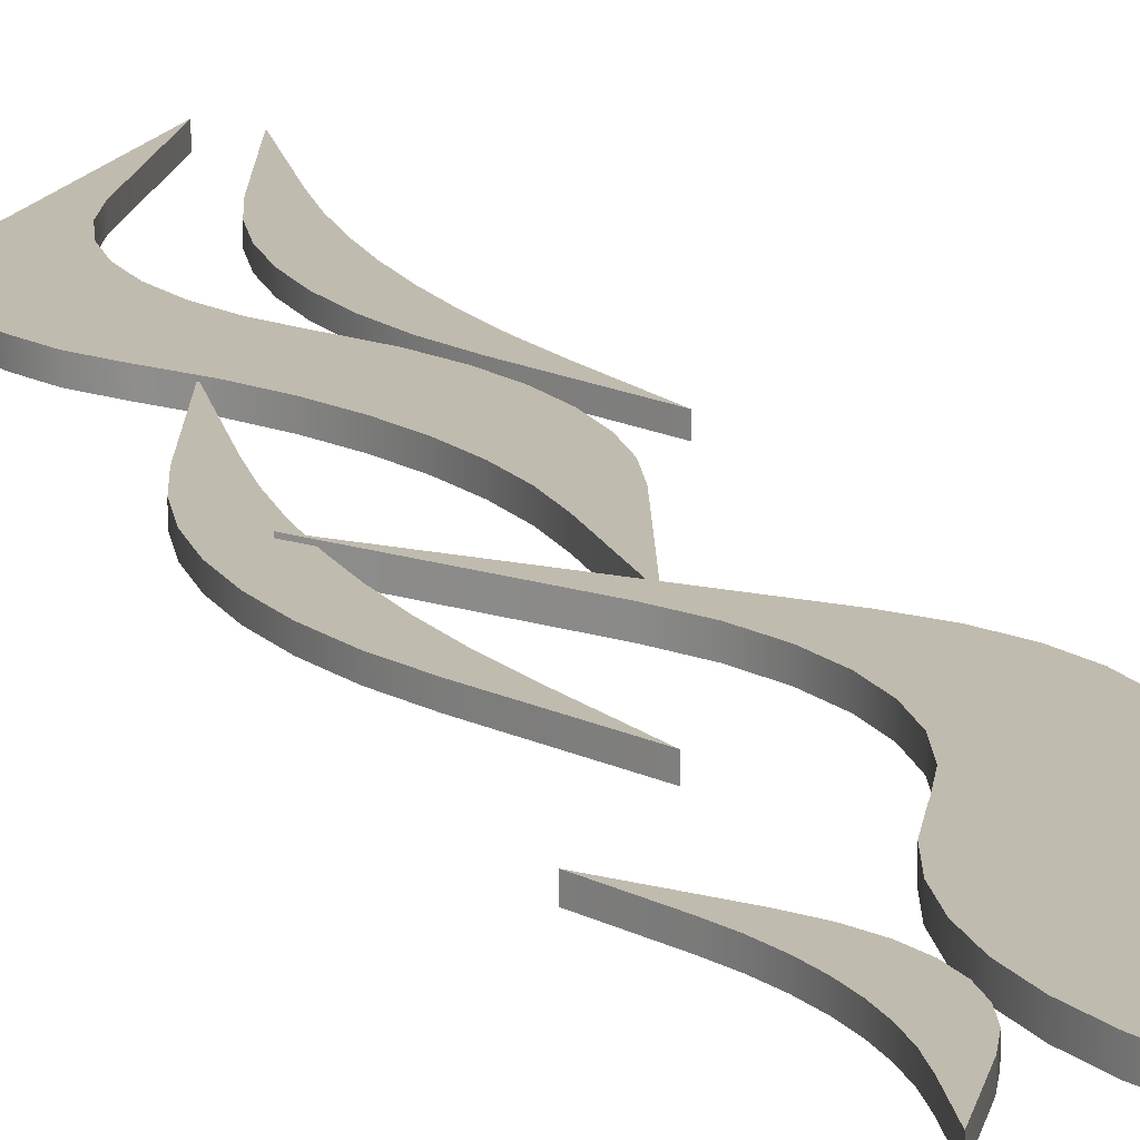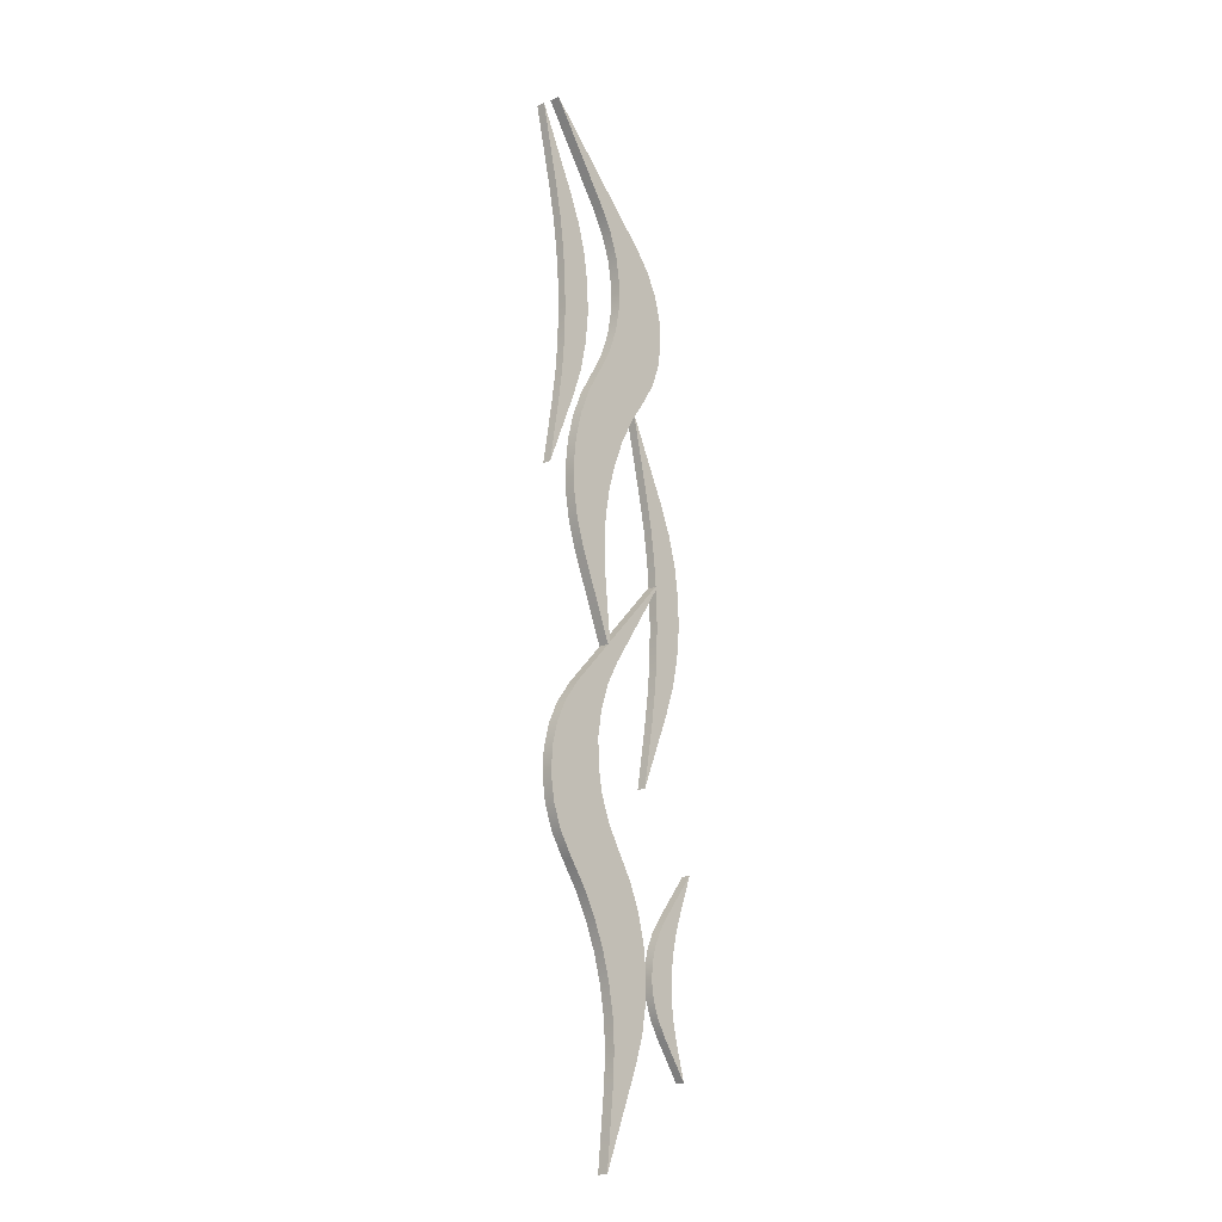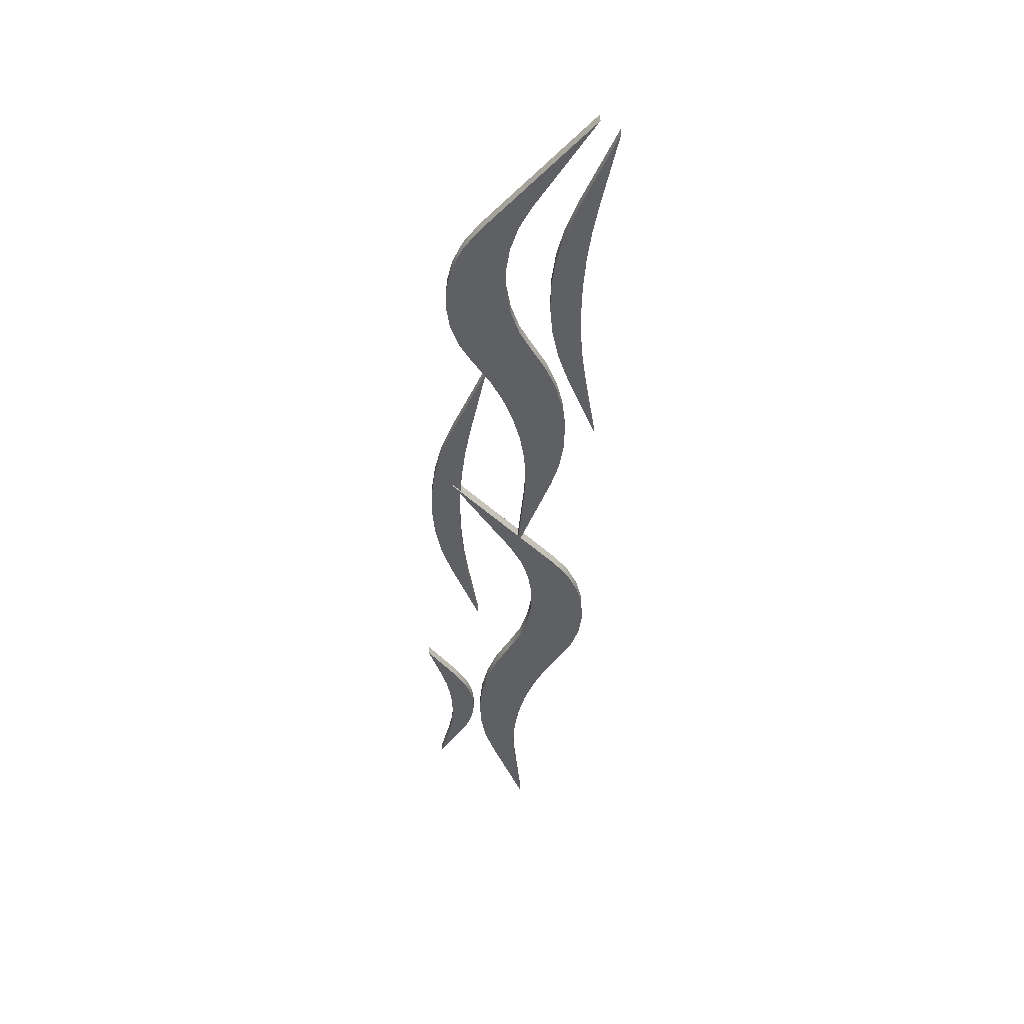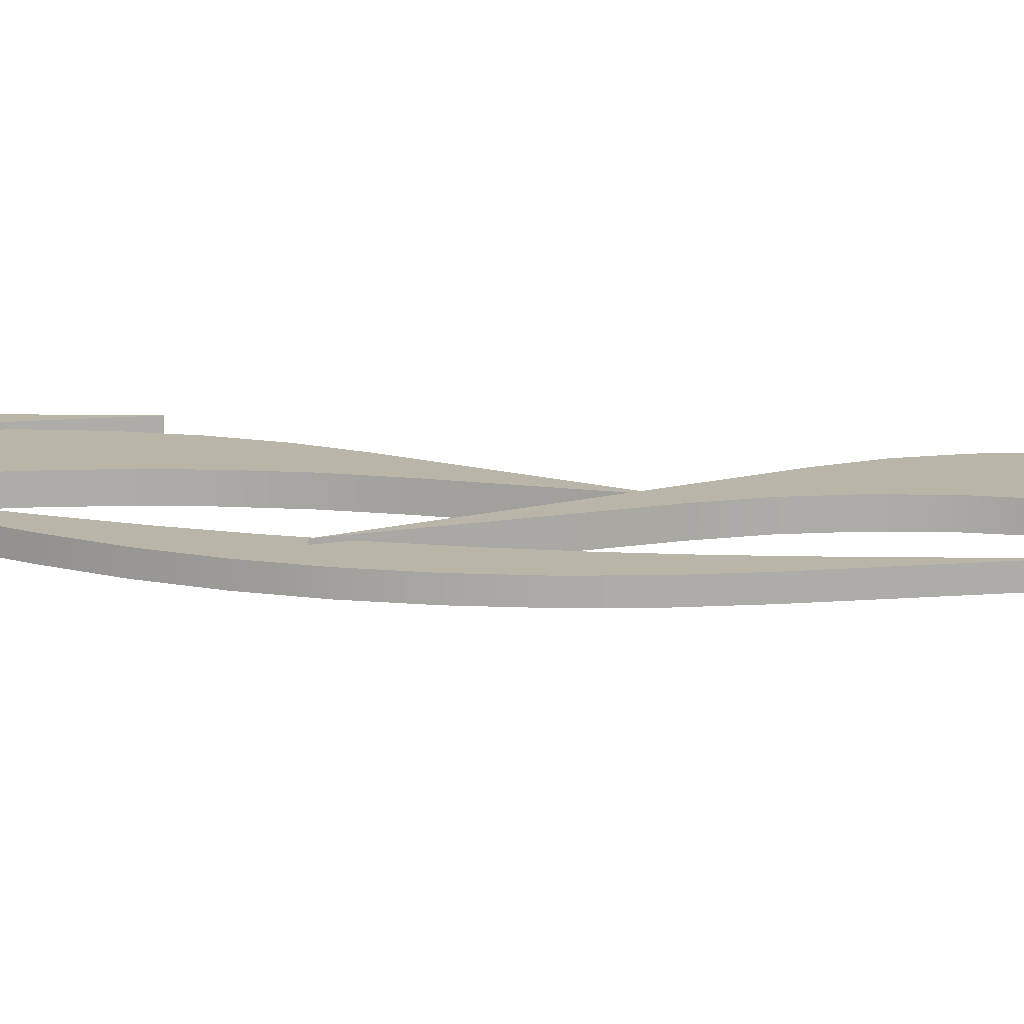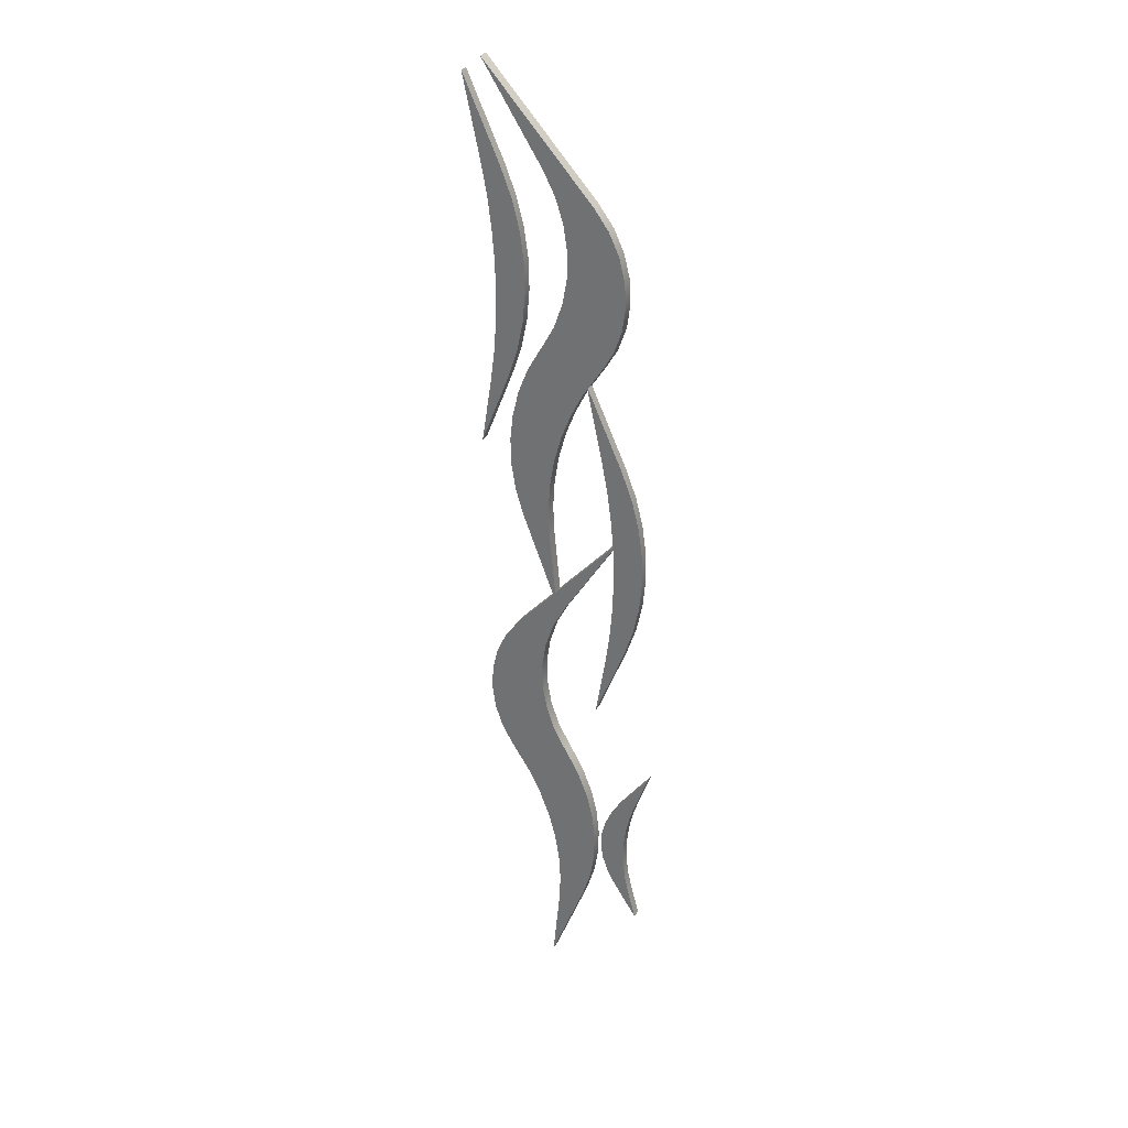
<metadata>
{"format":"obj","ext":"obj","renderer":"f3d","projection":"perspective","resolution":1024,"background":"white","views":[{"elev":16.0,"azim":157.5,"up":"+Y"},{"elev":-18.3,"azim":-46.6,"up":"+Z"},{"elev":45.1,"azim":180.0,"up":"+Z"},{"elev":13.5,"azim":101.0,"up":"+Y"},{"elev":30.9,"azim":26.1,"up":"+Z"}]}
</metadata>
<code>
v  -231.6 2.5 36.83
v  -232.8 2.5 28.08
v  -232.8 0 28.08
v  -231.6 0 36.83
v  -230.9 2.5 45.61
v  -230.9 0 45.61
v  -230.7 2.5 54.4
v  -230.7 0 54.4
v  -230.9 2.5 63.2
v  -230.9 0 63.2
v  -231.6 2.5 71.97
v  -231.6 0 71.97
v  -232.8 2.5 80.7
v  -232.8 0 80.7
v  -234.4 2.5 89.37
v  -234.4 0 89.37
v  -239.3 2.5 111.7
v  -239.3 0 111.7
v  -228.8 2.5 88.48
v  -228.8 0 88.48
v  -225.7 2.5 80.56
v  -225.7 0 80.56
v  -223.6 2.5 72.41
v  -223.6 0 72.41
v  -222.4 2.5 64.11
v  -222.4 0 64.11
v  -222.2 2.5 55.74
v  -222.2 0 55.74
v  -223 2.5 47.4
v  -223 0 47.4
v  -224.7 2.5 39.15
v  -224.7 0 39.15
v  -227.4 2.5 31.09
v  -227.4 0 31.09
v  -235.7 2.5 10.29
v  -235.7 0 10.29
v  -223.5 3 -10.03
v  -213.5 3 -35.89
v  -213.5 0 -35.89
v  -223.5 0 -10.03
v  -225.7 3 -2.684
v  -225.7 0 -2.684
v  -227 3 4.816
v  -227 0 4.816
v  -227.2 3 12.36
v  -227.2 0 12.36
v  -226.3 3 19.85
v  -226.3 0 19.85
v  -224.5 3 27.18
v  -224.5 0 27.18
v  -221.7 3 34.23
v  -221.7 0 34.23
v  -217.9 3 40.9
v  -217.9 0 40.9
v  -217.5 3 41.46
v  -217.5 0 41.46
v  -213.9 3 47.96
v  -213.9 0 47.96
v  -211.5 3 54.84
v  -211.5 0 54.84
v  -210.3 3 61.95
v  -210.3 0 61.95
v  -210.2 3 69.15
v  -210.2 0 69.15
v  -211.3 3 76.28
v  -211.3 0 76.28
v  -213.6 3 83.2
v  -213.6 0 83.2
v  -217.1 3 89.75
v  -217.1 0 89.75
v  -233.9 3 115.9
v  -233.9 0 115.9
v  -202.9 3 81.99
v  -202.9 0 81.99
v  -198.7 3 76.34
v  -198.7 0 76.34
v  -195.8 3 70.12
v  -195.8 0 70.12
v  -194.2 3 63.53
v  -194.2 0 63.53
v  -193.8 3 56.77
v  -193.8 0 56.77
v  -194.8 3 50.05
v  -194.8 0 50.05
v  -197.1 3 43.57
v  -197.1 0 43.57
v  -200.7 3 37.52
v  -200.7 0 37.52
v  -201 3 37.05
v  -201 0 37.05
v  -205.4 3 30.45
v  -205.4 0 30.45
v  -209.1 3 23.48
v  -209.1 0 23.48
v  -211.9 3 16.19
v  -211.9 0 16.19
v  -214 3 8.656
v  -214 0 8.656
v  -215.4 3 0.9296
v  -215.4 0 0.9296
v  -215.8 3 -6.921
v  -215.8 0 -6.921
v  -215.5 3 -14.83
v  -215.5 0 -14.83
v  -197 2.5 -41.7
v  -198.1 2.5 -50.44
v  -198.1 0 -50.44
v  -197 0 -41.7
v  -196.3 2.5 -32.92
v  -196.3 0 -32.92
v  -196 2.5 -24.12
v  -196 0 -24.12
v  -196.3 2.5 -15.33
v  -196.3 0 -15.33
v  -197 2.5 -6.558
v  -197 0 -6.558
v  -198.1 2.5 2.172
v  -198.1 0 2.172
v  -199.8 2.5 10.84
v  -199.8 0 10.84
v  -204.6 2.5 33.14
v  -204.6 0 33.14
v  -194.1 2.5 9.961
v  -194.1 0 9.961
v  -191 2.5 2.039
v  -191 0 2.039
v  -188.9 2.5 -6.115
v  -188.9 0 -6.115
v  -187.8 2.5 -14.42
v  -187.8 0 -14.42
v  -187.6 2.5 -22.78
v  -187.6 0 -22.78
v  -188.3 2.5 -31.13
v  -188.3 0 -31.13
v  -190 2.5 -39.37
v  -190 0 -39.37
v  -192.7 2.5 -47.43
v  -192.7 0 -47.43
v  -201 2.5 -68.23
v  -201 0 -68.23
v  -204.7 3 -137
v  -204.7 -0 -137
v  -214.7 -0.0001 -162.9
v  -214.7 3 -162.9
v  -202.4 3 -129.7
v  -202.4 -0 -129.7
v  -201.2 3 -122.2
v  -201.2 -0 -122.2
v  -201 3 -114.6
v  -201 -0 -114.6
v  -201.8 3 -107.1
v  -201.8 -0 -107.1
v  -203.6 3 -99.81
v  -203.6 -0 -99.81
v  -206.5 3 -92.76
v  -206.5 -0 -92.76
v  -210.3 3 -86.08
v  -210.3 0 -86.08
v  -210.7 3 -85.53
v  -210.7 0 -85.53
v  -214.2 3 -79.03
v  -214.2 0 -79.03
v  -216.6 3 -72.15
v  -216.6 0 -72.15
v  -217.9 3 -65.04
v  -217.9 0 -65.04
v  -217.9 3 -57.84
v  -217.9 0 -57.84
v  -216.8 3 -50.7
v  -216.8 0 -50.7
v  -214.5 3 -43.79
v  -214.5 0 -43.79
v  -211.1 3 -37.24
v  -211.1 0 -37.24
v  -194.3 3 -11.13
v  -194.3 0.0001 -11.13
v  -225.2 3 -45
v  -225.2 0 -45
v  -229.4 3 -50.65
v  -229.4 0 -50.65
v  -232.3 3 -56.87
v  -232.3 0 -56.87
v  -234 3 -63.46
v  -234 0 -63.46
v  -234.3 3 -70.22
v  -234.3 0 -70.22
v  -233.3 3 -76.94
v  -233.3 0 -76.94
v  -231.1 3 -83.42
v  -231.1 0 -83.42
v  -227.4 3 -89.47
v  -227.4 -0 -89.47
v  -227.1 3 -89.94
v  -227.1 -0 -89.94
v  -222.7 3 -96.53
v  -222.7 -0 -96.53
v  -219.1 3 -103.5
v  -219.1 -0 -103.5
v  -216.2 3 -110.8
v  -216.2 -0 -110.8
v  -214.1 3 -118.3
v  -214.1 -0 -118.3
v  -212.8 3 -126.1
v  -212.8 -0 -126.1
v  -212.3 3 -133.9
v  -212.3 -0 -133.9
v  -212.6 3 -141.8
v  -212.6 -0 -141.8
v  -190.9 2.5 -126.3
v  -190.9 -0 -126.3
v  -189.9 -0 -130.8
v  -189.9 2.5 -130.8
v  -191.4 2.5 -121.8
v  -191.4 -0 -121.8
v  -191.6 2.5 -117.3
v  -191.6 -0 -117.3
v  -191.4 2.5 -112.8
v  -191.4 0 -112.8
v  -190.8 2.5 -108.3
v  -190.8 0 -108.3
v  -189.9 2.5 -103.9
v  -189.9 0 -103.9
v  -188.5 2.5 -99.44
v  -188.5 0 -99.44
v  -184.4 2.5 -88.03
v  -184.4 0 -88.03
v  -193.3 2.5 -99.89
v  -193.3 0 -99.89
v  -195.9 2.5 -103.9
v  -195.9 0 -103.9
v  -197.7 2.5 -108.1
v  -197.7 0 -108.1
v  -198.6 2.5 -112.4
v  -198.6 0 -112.4
v  -198.8 2.5 -116.6
v  -198.8 -0 -116.6
v  -198.2 2.5 -120.9
v  -198.2 -0 -120.9
v  -196.7 2.5 -125.1
v  -196.7 -0 -125.1
v  -194.5 2.5 -129.3
v  -194.5 -0 -129.3
v  -187.4 2.5 -139.9
v  -187.4 -0 -139.9
o flower
g flower
f 1 2 3
f 3 4 1
f 5 1 4
f 4 6 5
f 7 5 6
f 6 8 7
f 9 7 8
f 8 10 9
f 11 9 10
f 10 12 11
f 13 11 12
f 12 14 13
f 15 13 14
f 14 16 15
f 17 15 16
f 16 18 17
f 19 17 18
f 18 20 19
f 21 19 20
f 20 22 21
f 23 21 22
f 22 24 23
f 25 23 24
f 24 26 25
f 27 25 26
f 26 28 27
f 29 27 28
f 28 30 29
f 31 29 30
f 30 32 31
f 33 31 32
f 32 34 33
f 35 33 34
f 34 36 35
f 2 35 36
f 36 3 2
f 20 18 16
f 20 16 14
f 22 20 14
f 22 14 12
f 24 22 12
f 24 12 10
f 26 24 10
f 28 26 10
f 28 10 8
f 30 28 8
f 30 8 6
f 32 30 6
f 32 6 4
f 34 32 4
f 34 4 3
f 34 3 36
f 33 35 2
f 33 2 1
f 15 17 19
f 13 15 19
f 13 19 21
f 11 13 21
f 11 21 23
f 9 11 23
f 9 23 25
f 9 25 27
f 7 9 27
f 7 27 29
f 5 7 29
f 5 29 31
f 1 5 31
f 33 1 31
f 37 38 39
f 39 40 37
f 41 37 40
f 40 42 41
f 43 41 42
f 42 44 43
f 45 43 44
f 44 46 45
f 47 45 46
f 46 48 47
f 49 47 48
f 48 50 49
f 51 49 50
f 50 52 51
f 53 51 52
f 52 54 53
f 55 53 54
f 54 56 55
f 57 55 56
f 56 58 57
f 59 57 58
f 58 60 59
f 61 59 60
f 60 62 61
f 63 61 62
f 62 64 63
f 65 63 64
f 64 66 65
f 67 65 66
f 66 68 67
f 69 67 68
f 68 70 69
f 71 69 70
f 70 72 71
f 73 71 72
f 72 74 73
f 75 73 74
f 74 76 75
f 77 75 76
f 76 78 77
f 79 77 78
f 78 80 79
f 81 79 80
f 80 82 81
f 83 81 82
f 82 84 83
f 85 83 84
f 84 86 85
f 87 85 86
f 86 88 87
f 89 87 88
f 88 90 89
f 91 89 90
f 90 92 91
f 93 91 92
f 92 94 93
f 95 93 94
f 94 96 95
f 97 95 96
f 96 98 97
f 99 97 98
f 98 100 99
f 101 99 100
f 100 102 101
f 103 101 102
f 102 104 103
f 38 103 104
f 104 39 38
f 74 72 70
f 74 70 68
f 74 68 66
f 76 74 66
f 76 66 64
f 78 76 64
f 78 64 62
f 80 78 62
f 82 80 62
f 82 62 60
f 84 82 60
f 86 84 60
f 86 60 58
f 88 86 58
f 90 88 58
f 90 58 56
f 90 56 54
f 92 90 54
f 92 54 52
f 94 92 52
f 94 52 50
f 96 94 50
f 96 50 48
f 96 48 46
f 98 96 46
f 98 46 44
f 100 98 44
f 100 44 42
f 102 100 42
f 102 42 40
f 104 102 40
f 104 40 39
f 103 38 37
f 69 71 73
f 67 69 73
f 65 67 73
f 65 73 75
f 63 65 75
f 63 75 77
f 61 63 77
f 61 77 79
f 61 79 81
f 59 61 81
f 59 81 83
f 59 83 85
f 57 59 85
f 57 85 87
f 57 87 89
f 55 57 89
f 53 55 89
f 53 89 91
f 51 53 91
f 51 91 93
f 49 51 93
f 49 93 95
f 47 49 95
f 45 47 95
f 45 95 97
f 43 45 97
f 43 97 99
f 41 43 99
f 41 99 101
f 37 41 101
f 103 37 101
f 105 106 107
f 107 108 105
f 109 105 108
f 108 110 109
f 111 109 110
f 110 112 111
f 113 111 112
f 112 114 113
f 115 113 114
f 114 116 115
f 117 115 116
f 116 118 117
f 119 117 118
f 118 120 119
f 121 119 120
f 120 122 121
f 123 121 122
f 122 124 123
f 125 123 124
f 124 126 125
f 127 125 126
f 126 128 127
f 129 127 128
f 128 130 129
f 131 129 130
f 130 132 131
f 133 131 132
f 132 134 133
f 135 133 134
f 134 136 135
f 137 135 136
f 136 138 137
f 139 137 138
f 138 140 139
f 106 139 140
f 140 107 106
f 124 122 120
f 124 120 118
f 126 124 118
f 126 118 116
f 128 126 116
f 128 116 114
f 130 128 114
f 132 130 114
f 132 114 112
f 134 132 112
f 134 112 110
f 136 134 110
f 136 110 108
f 138 136 108
f 138 108 107
f 138 107 140
f 137 139 106
f 137 106 105
f 119 121 123
f 117 119 123
f 117 123 125
f 115 117 125
f 115 125 127
f 113 115 127
f 113 127 129
f 113 129 131
f 111 113 131
f 111 131 133
f 109 111 133
f 109 133 135
f 105 109 135
f 137 105 135
f 141 142 143
f 143 144 141
f 145 146 142
f 142 141 145
f 147 148 146
f 146 145 147
f 149 150 148
f 148 147 149
f 151 152 150
f 150 149 151
f 153 154 152
f 152 151 153
f 155 156 154
f 154 153 155
f 157 158 156
f 156 155 157
f 159 160 158
f 158 157 159
f 161 162 160
f 160 159 161
f 163 164 162
f 162 161 163
f 165 166 164
f 164 163 165
f 167 168 166
f 166 165 167
f 169 170 168
f 168 167 169
f 171 172 170
f 170 169 171
f 173 174 172
f 172 171 173
f 175 176 174
f 174 173 175
f 177 178 176
f 176 175 177
f 179 180 178
f 178 177 179
f 181 182 180
f 180 179 181
f 183 184 182
f 182 181 183
f 185 186 184
f 184 183 185
f 187 188 186
f 186 185 187
f 189 190 188
f 188 187 189
f 191 192 190
f 190 189 191
f 193 194 192
f 192 191 193
f 195 196 194
f 194 193 195
f 197 198 196
f 196 195 197
f 199 200 198
f 198 197 199
f 201 202 200
f 200 199 201
f 203 204 202
f 202 201 203
f 205 206 204
f 204 203 205
f 207 208 206
f 206 205 207
f 144 143 208
f 208 207 144
f 208 143 142
f 174 176 178
f 172 174 178
f 170 172 178
f 170 178 180
f 168 170 180
f 168 180 182
f 166 168 182
f 166 182 184
f 166 184 186
f 164 166 186
f 164 186 188
f 164 188 190
f 162 164 190
f 162 190 192
f 162 192 194
f 160 162 194
f 158 160 194
f 158 194 196
f 156 158 196
f 156 196 198
f 154 156 198
f 154 198 200
f 152 154 200
f 150 152 200
f 150 200 202
f 148 150 202
f 148 202 204
f 146 148 204
f 146 204 206
f 142 146 206
f 208 142 206
f 177 175 173
f 177 173 171
f 177 171 169
f 179 177 169
f 179 169 167
f 181 179 167
f 181 167 165
f 183 181 165
f 185 183 165
f 185 165 163
f 187 185 163
f 189 187 163
f 189 163 161
f 191 189 161
f 193 191 161
f 193 161 159
f 193 159 157
f 195 193 157
f 195 157 155
f 197 195 155
f 197 155 153
f 199 197 153
f 199 153 151
f 199 151 149
f 201 199 149
f 201 149 147
f 203 201 147
f 203 147 145
f 205 203 145
f 205 145 141
f 207 205 141
f 207 141 144
f 209 210 211
f 211 212 209
f 213 214 210
f 210 209 213
f 215 216 214
f 214 213 215
f 217 218 216
f 216 215 217
f 219 220 218
f 218 217 219
f 221 222 220
f 220 219 221
f 223 224 222
f 222 221 223
f 225 226 224
f 224 223 225
f 227 228 226
f 226 225 227
f 229 230 228
f 228 227 229
f 231 232 230
f 230 229 231
f 233 234 232
f 232 231 233
f 235 236 234
f 234 233 235
f 237 238 236
f 236 235 237
f 239 240 238
f 238 237 239
f 241 242 240
f 240 239 241
f 243 244 242
f 242 241 243
f 212 211 244
f 244 243 212
f 242 244 211
f 242 211 210
f 224 226 228
f 222 224 228
f 222 228 230
f 220 222 230
f 220 230 232
f 218 220 232
f 218 232 234
f 218 234 236
f 216 218 236
f 216 236 238
f 214 216 238
f 214 238 240
f 210 214 240
f 242 210 240
f 227 225 223
f 227 223 221
f 229 227 221
f 229 221 219
f 231 229 219
f 231 219 217
f 233 231 217
f 235 233 217
f 235 217 215
f 237 235 215
f 237 215 213
f 239 237 213
f 239 213 209
f 241 239 209
f 241 209 212
f 241 212 243

</code>
